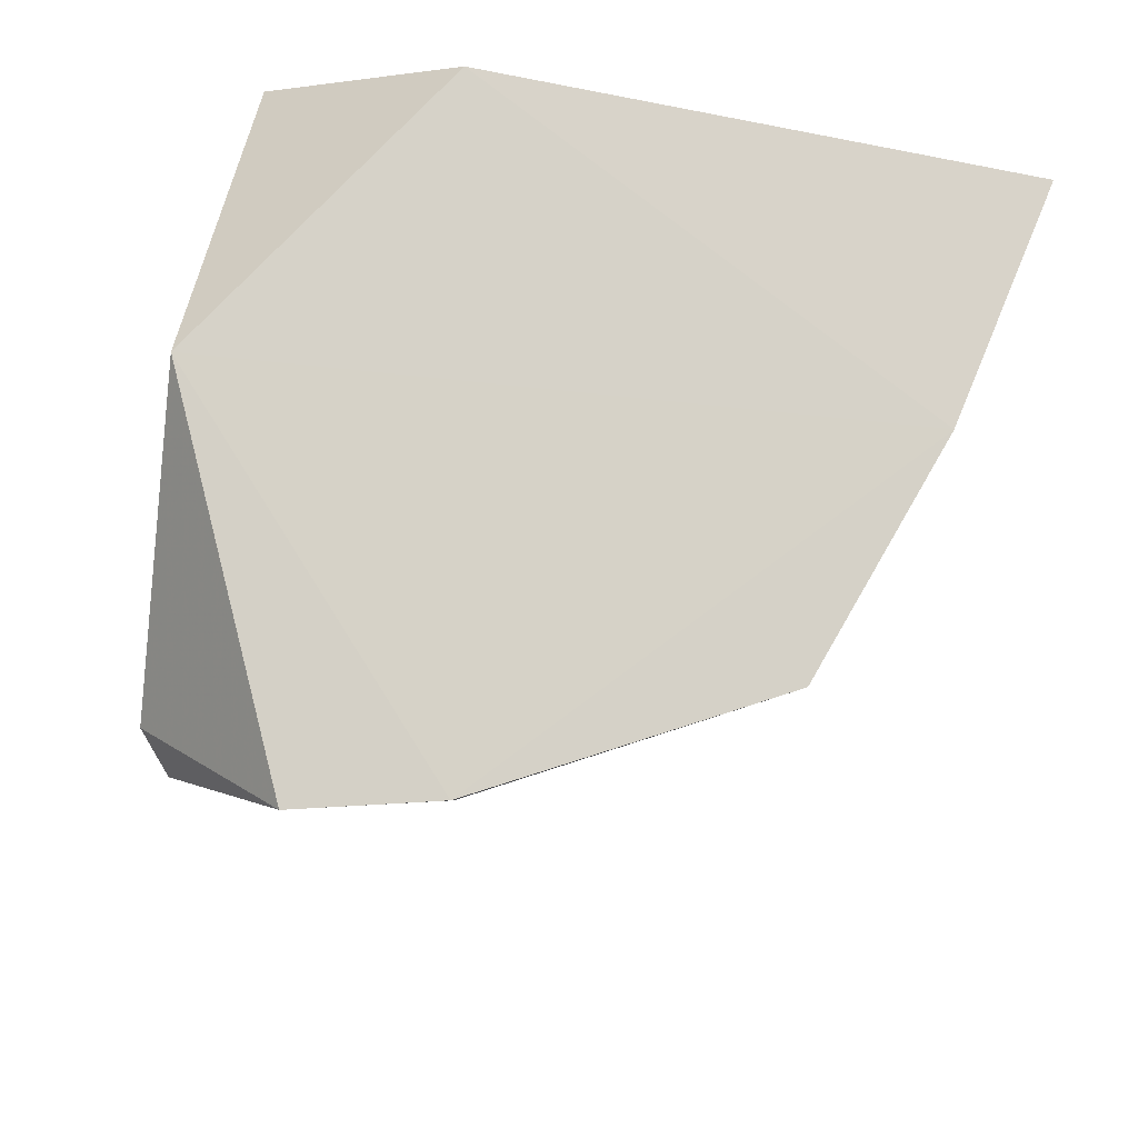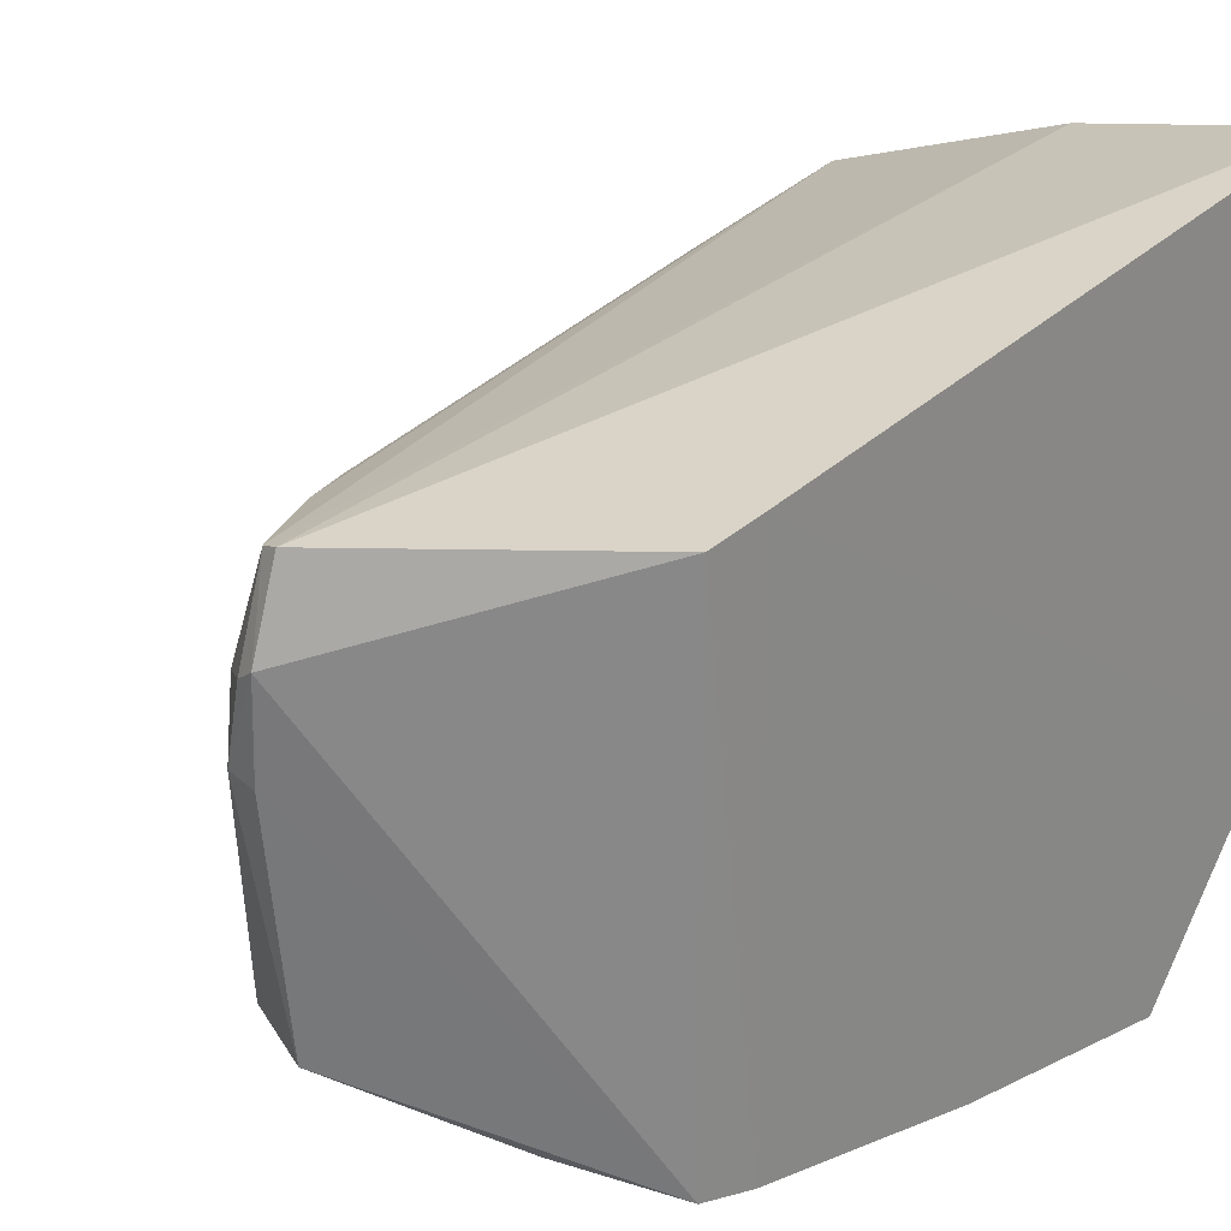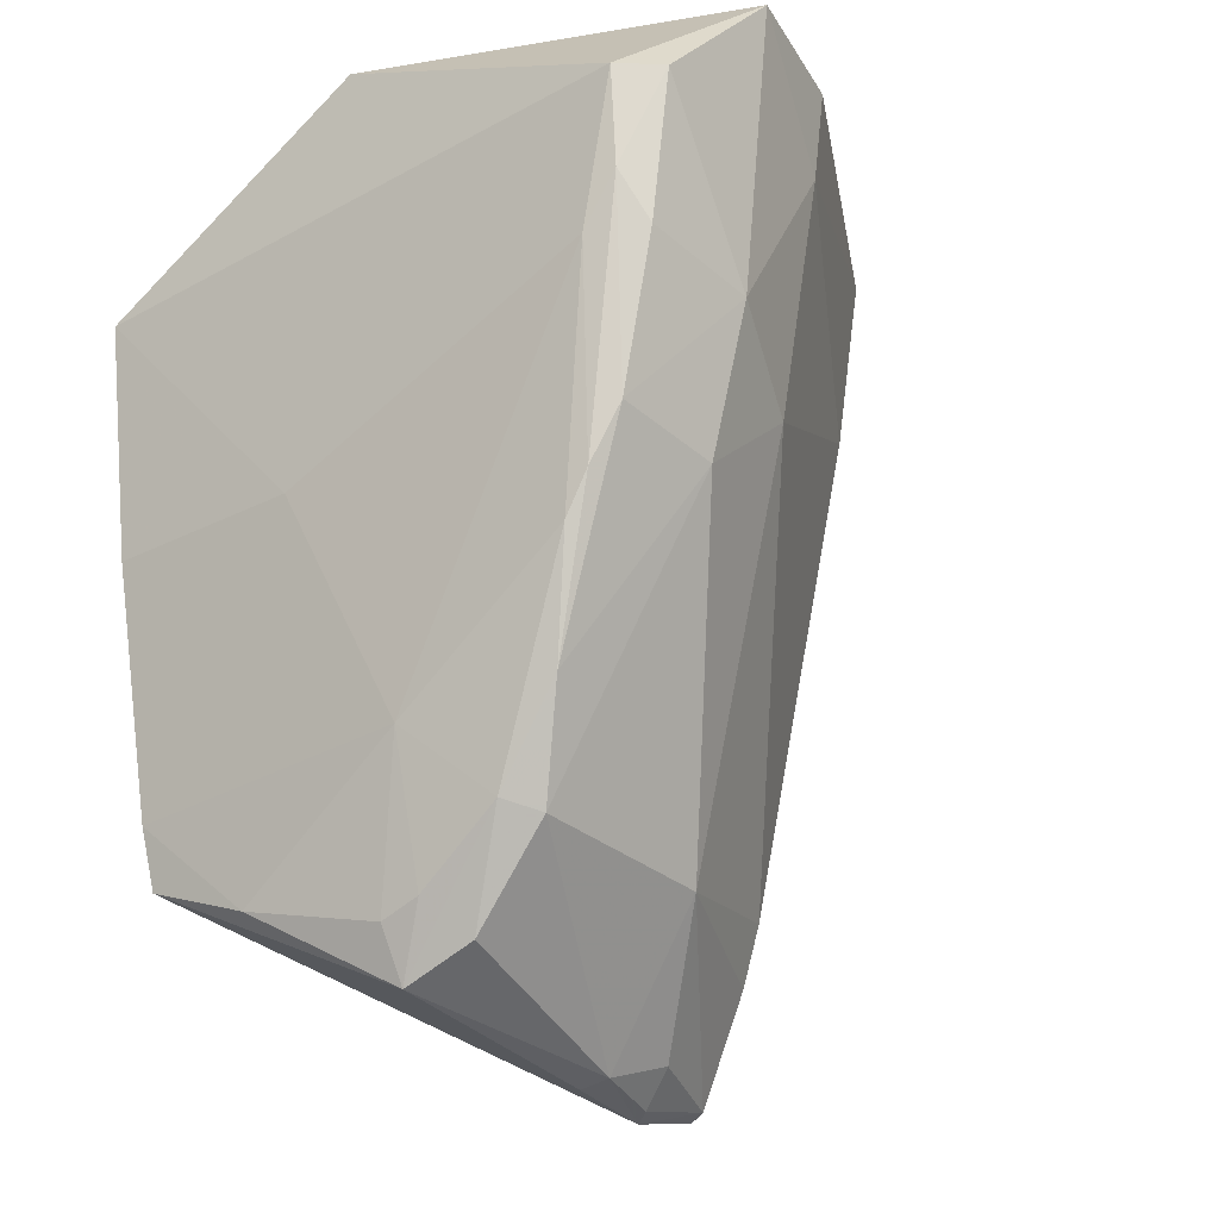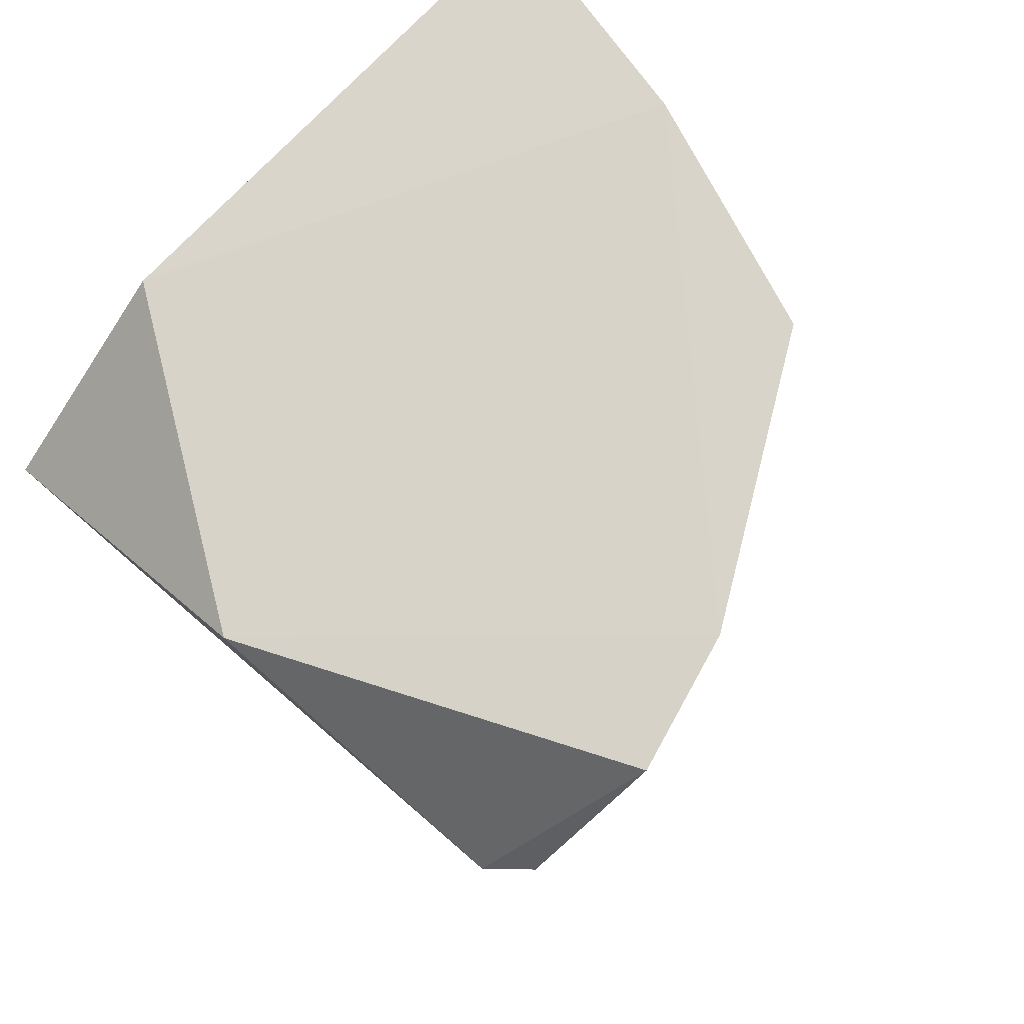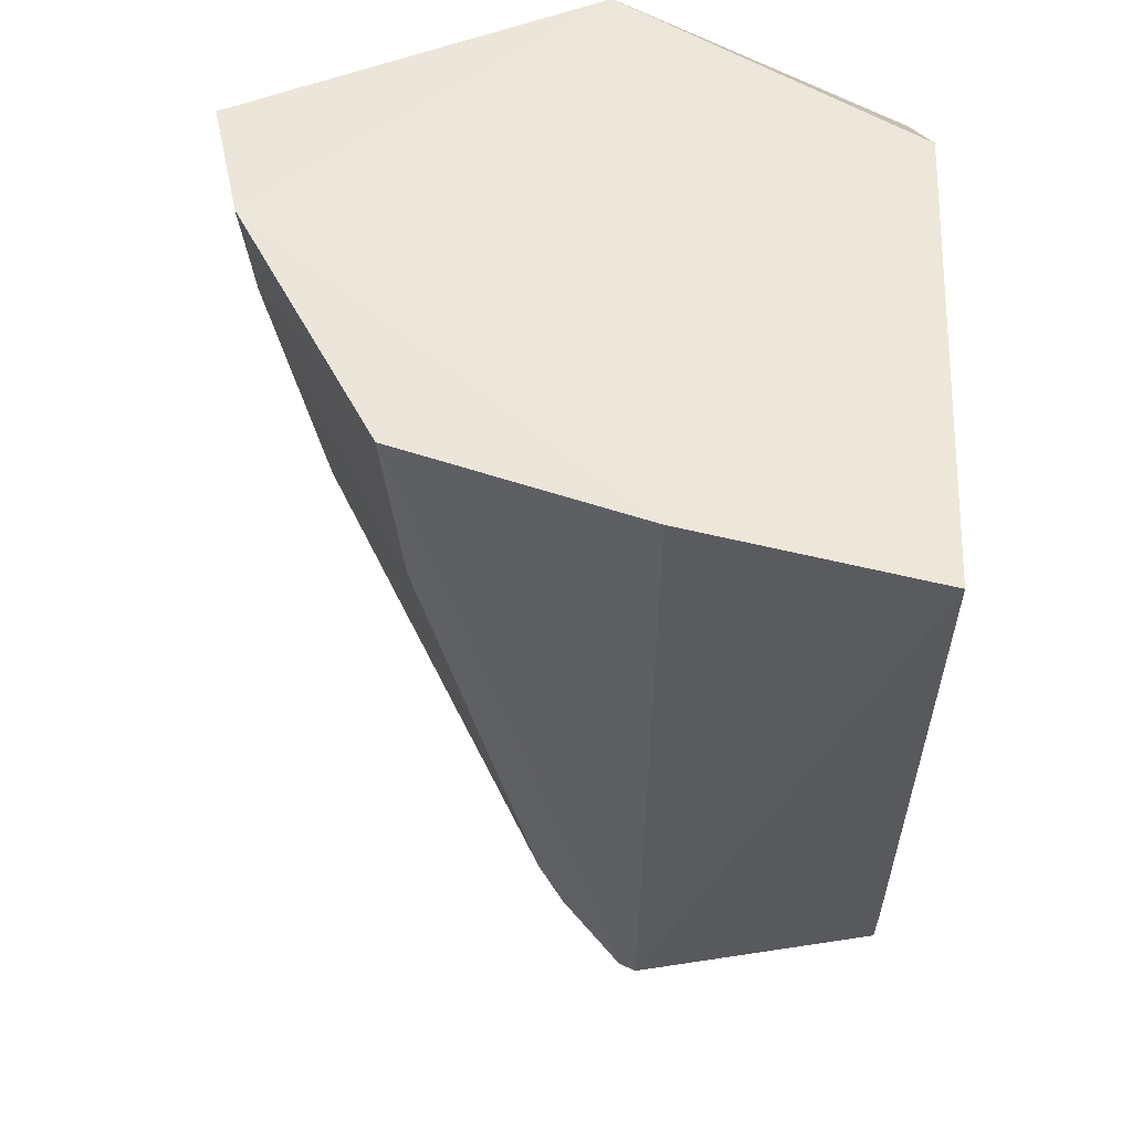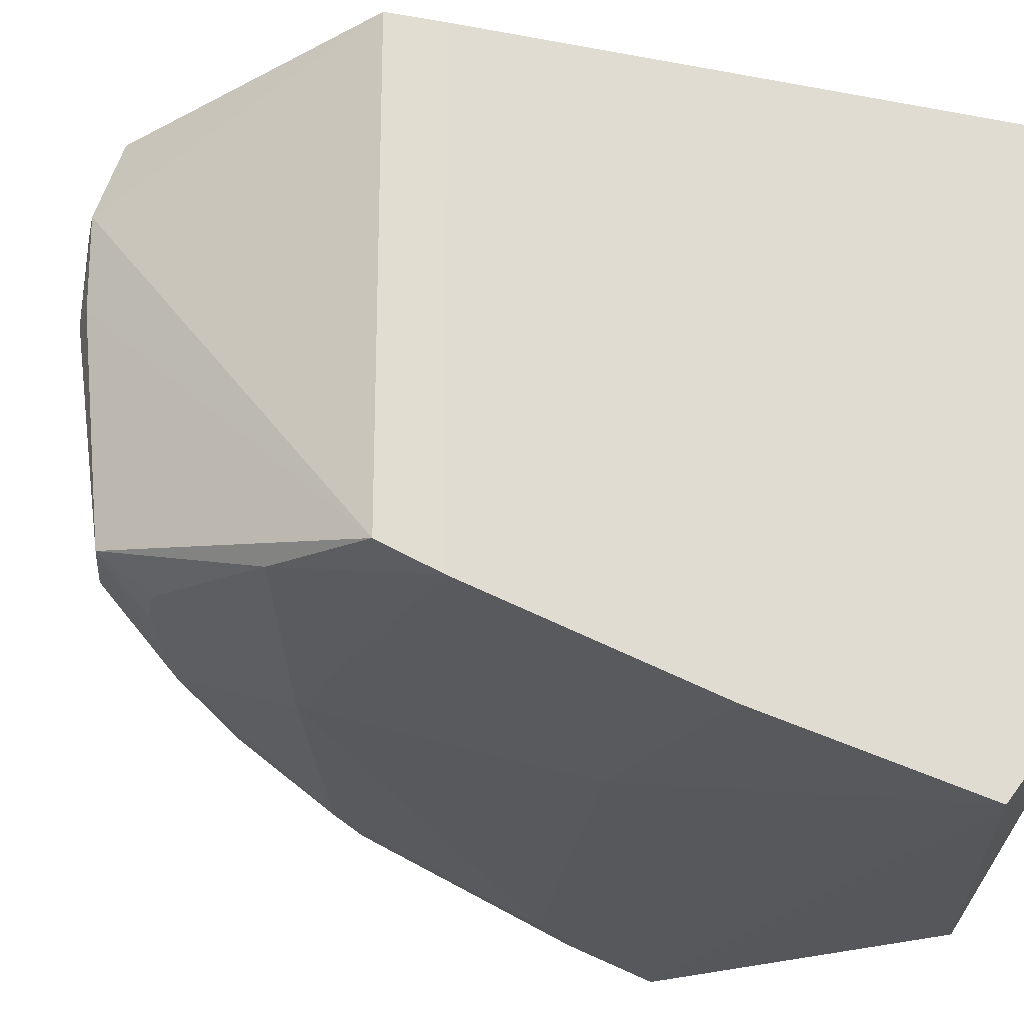
<metadata>
{"format":"obj","ext":"obj","renderer":"f3d","projection":"perspective","resolution":1024,"background":"white","views":[{"elev":78.5,"azim":-78.4,"up":"+Y"},{"elev":25.1,"azim":41.7,"up":"+Z"},{"elev":-31.1,"azim":-140.3,"up":"+Y"},{"elev":75.3,"azim":-136.4,"up":"+Y"},{"elev":51.5,"azim":2.6,"up":"+Y"},{"elev":-27.8,"azim":63.2,"up":"+Z"}]}
</metadata>
<code>
v 0.004436 -0.06725 0.06281
v 0.004471 -0.128 0.05358
v 0.004424 -0.08021 0.003013
v -0.04615 -0.07944 0.005392
v -0.03545 -0.06675 0.0522
v -0.0165 -0.1391 0.01838
v 0.004541 -0.1231 0.05432
v -0.01604 -0.1394 0.05158
v -0.02085 -0.06712 0.003635
v 0.004261 -0.1277 0.01249
v 0.00443 -0.06729 0.01949
v -0.01548 -0.06645 0.0589
v -0.04699 -0.09248 0.01996
v -0.05098 -0.06724 0.01839
v -0.01622 -0.1414 0.04477
v 0.004421 -0.1226 0.01098
v -0.01755 -0.139 0.05114
v -0.03385 -0.1215 0.01448
v -0.04803 -0.06677 0.02976
v -0.04927 -0.07945 0.00828
v -0.01683 -0.1411 0.03716
v -0.013 -0.1018 0.007072
v -0.02486 -0.1257 0.04927
v -0.02968 -0.1296 0.03506
v -0.02093 -0.1222 0.01189
v -0.04713 -0.07532 0.02943
v -0.04239 -0.1042 0.01125
v 0.004429 -0.1012 0.006336
v -0.02276 -0.1305 0.0498
v -0.02104 -0.1387 0.04242
v -0.04289 -0.09646 0.02979
v -0.02976 -0.1297 0.01817
v -0.004552 -0.1313 0.01358
v -0.02766 -0.1288 0.01547
v -0.04215 -0.09191 0.007113
v -0.04649 -0.0917 0.009649
v -0.04279 -0.1048 0.02091
v -0.01779 -0.1411 0.04377
v -0.03431 -0.08397 0.04999
v -0.01945 -0.1407 0.03747
v -0.03721 -0.1121 0.01122
v -0.02249 -0.1368 0.01917
v -0.01649 -0.1348 0.01587
v -0.0453 -0.08758 0.007054
v -0.03953 -0.1088 0.01095
v -0.01998 -0.1338 0.01598
f 8 7 1
f 8 2 7
f 9 3 4
f 11 7 3
f 11 1 7
f 11 3 9
f 12 8 1
f 12 1 11
f 12 11 9
f 14 9 4
f 15 10 2
f 15 2 8
f 16 7 2
f 16 2 10
f 17 12 5
f 17 8 12
f 17 15 8
f 19 12 9
f 19 9 14
f 19 5 12
f 20 14 4
f 20 13 14
f 21 6 10
f 21 10 15
f 22 4 3
f 25 22 16
f 26 19 14
f 26 14 13
f 26 5 19
f 28 22 3
f 28 16 22
f 28 3 7
f 28 7 16
f 29 17 5
f 29 5 23
f 29 24 17
f 29 23 24
f 30 17 24
f 31 24 23
f 31 26 13
f 33 25 16
f 33 16 10
f 33 10 6
f 34 32 18
f 35 4 22
f 35 22 25
f 36 27 13
f 36 13 20
f 37 13 27
f 37 31 13
f 37 24 31
f 37 27 18
f 37 32 24
f 37 18 32
f 38 15 17
f 38 17 30
f 39 31 23
f 39 23 5
f 39 5 26
f 39 26 31
f 40 30 24
f 40 24 32
f 40 38 30
f 40 21 15
f 40 15 38
f 40 6 21
f 41 34 18
f 41 25 34
f 41 35 25
f 42 34 6
f 42 32 34
f 42 40 32
f 42 6 40
f 43 33 6
f 43 25 33
f 44 4 35
f 44 27 36
f 44 36 20
f 44 20 4
f 45 41 18
f 45 18 27
f 45 27 44
f 45 44 35
f 45 35 41
f 46 43 6
f 46 6 34
f 46 34 25
f 46 25 43

</code>
